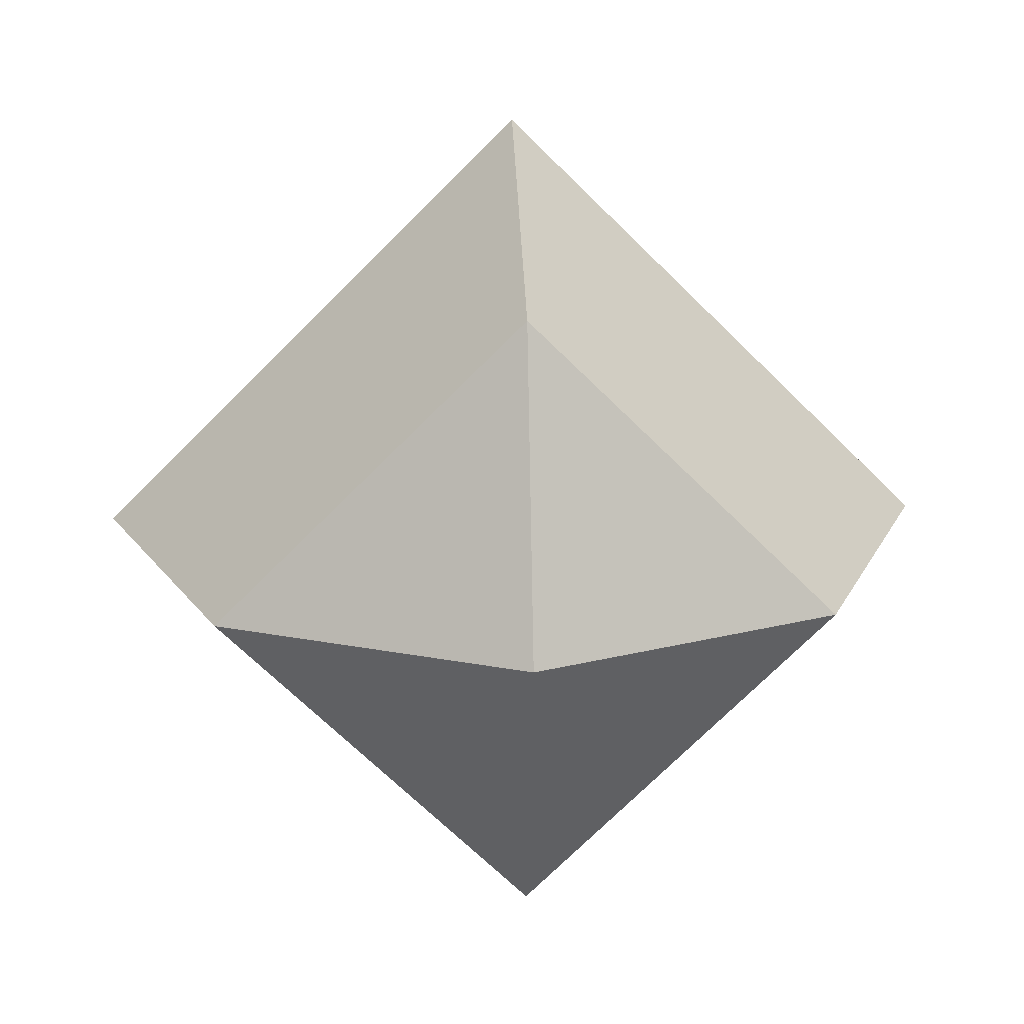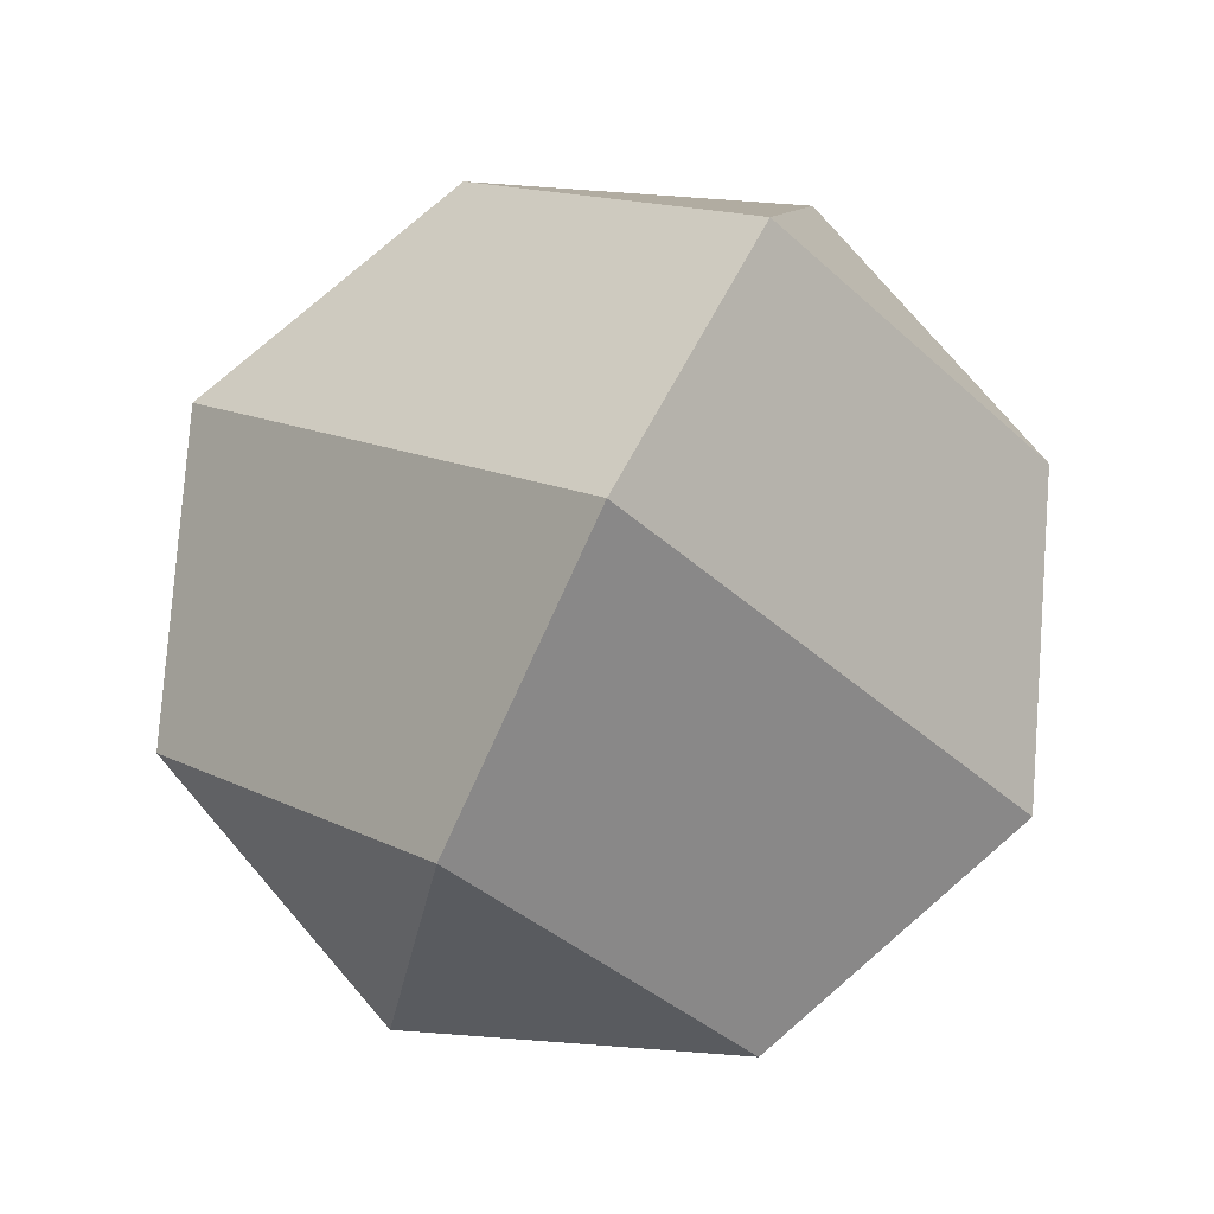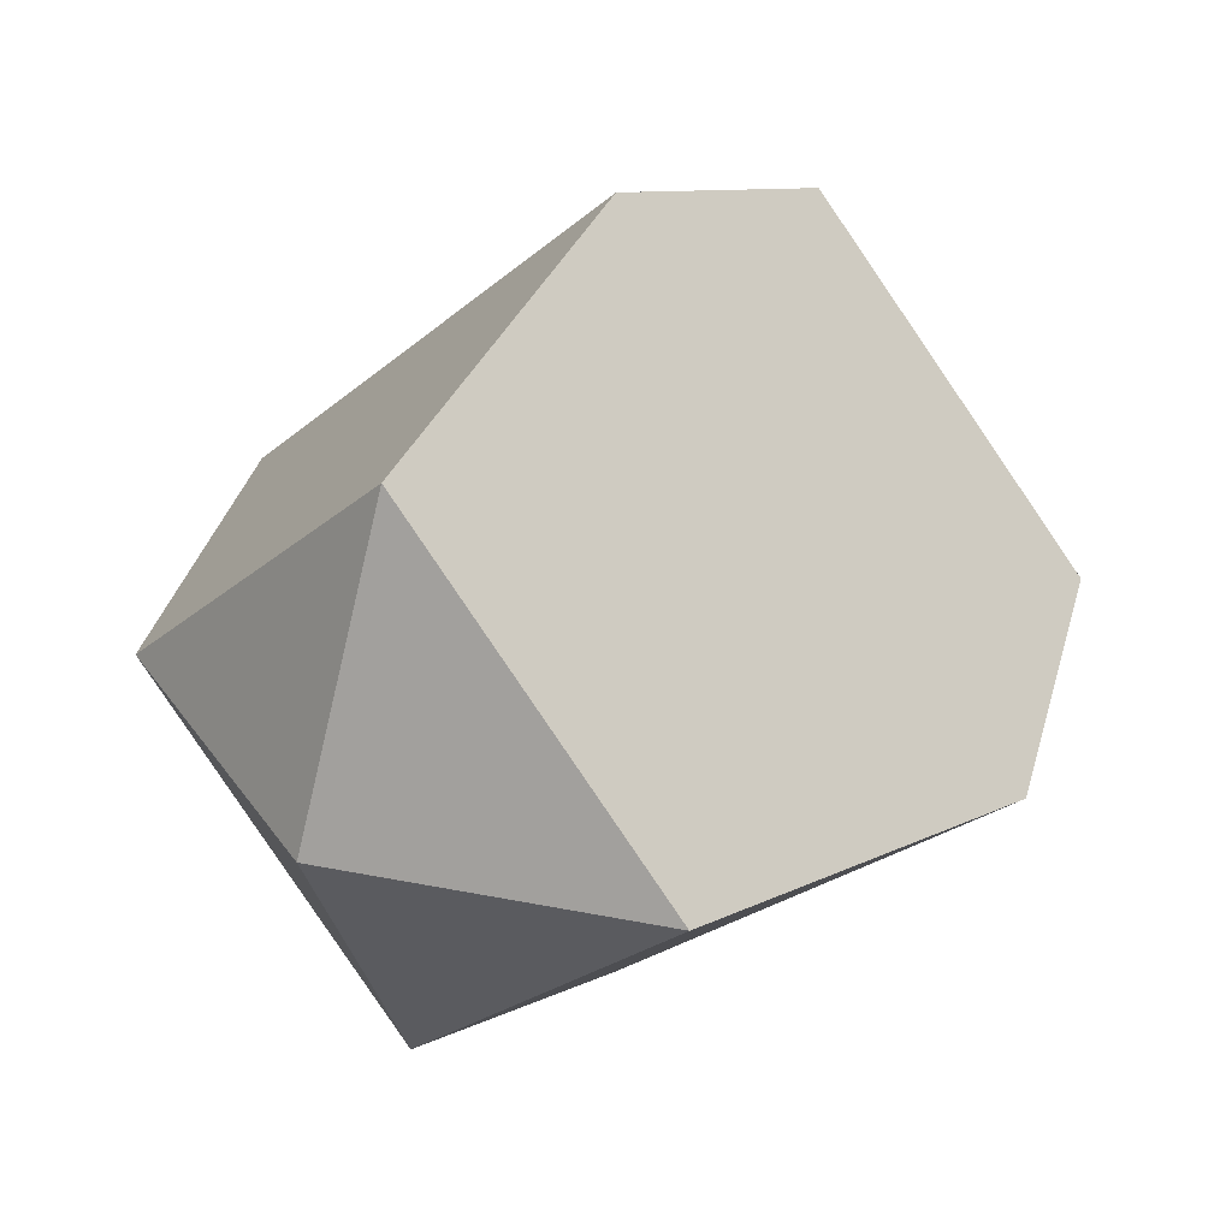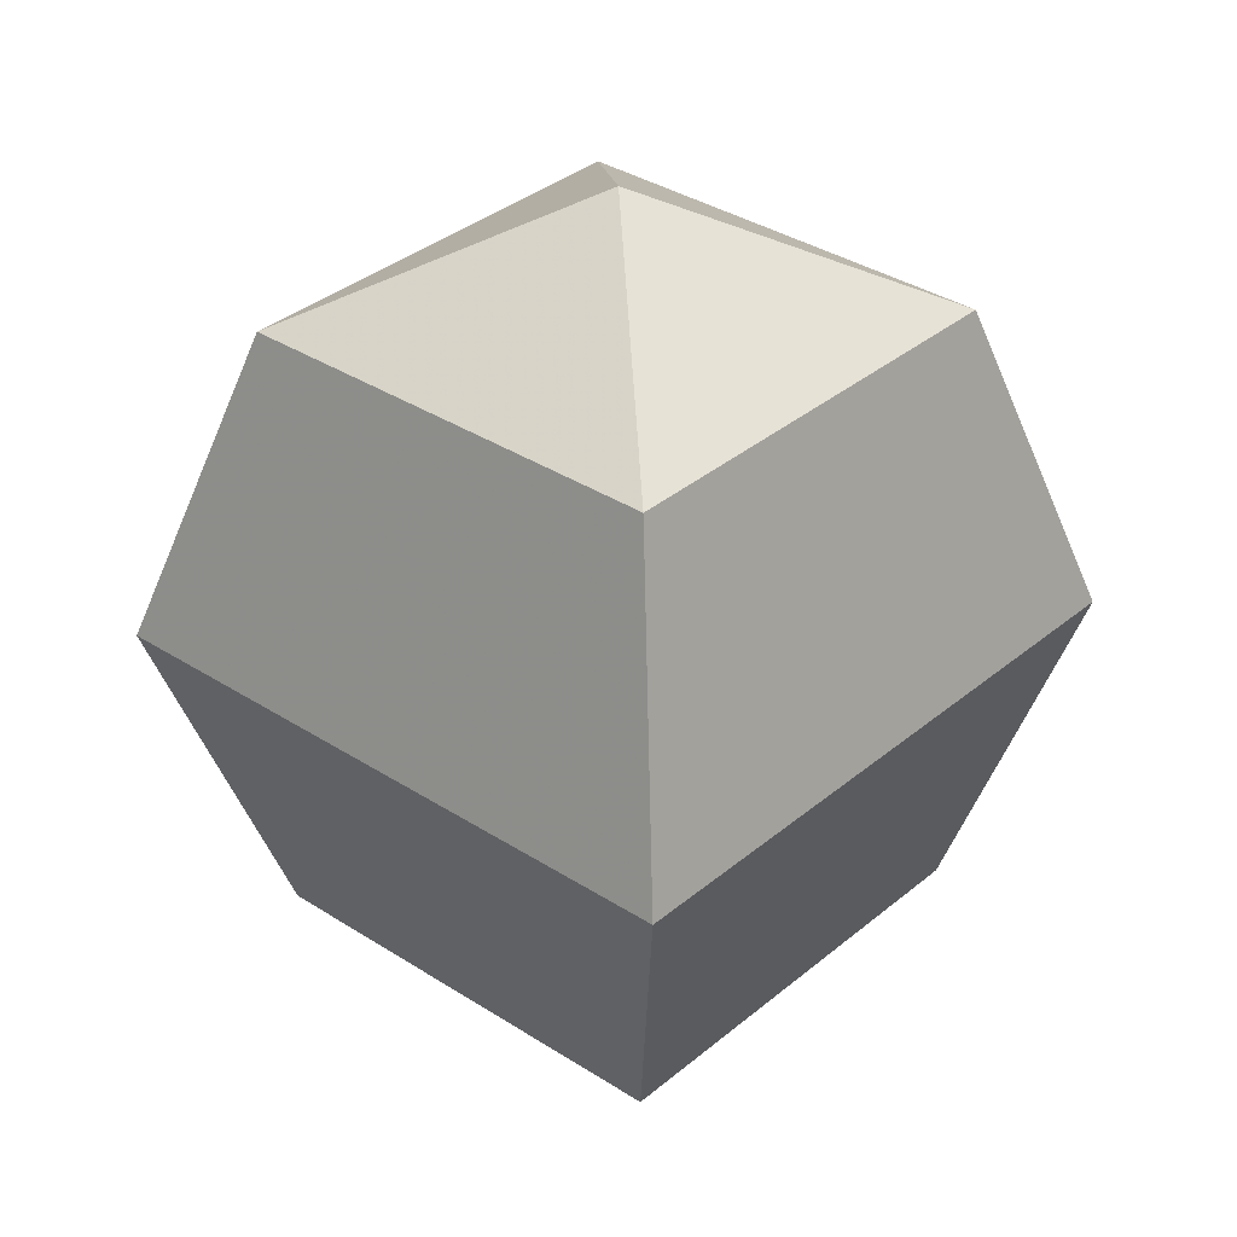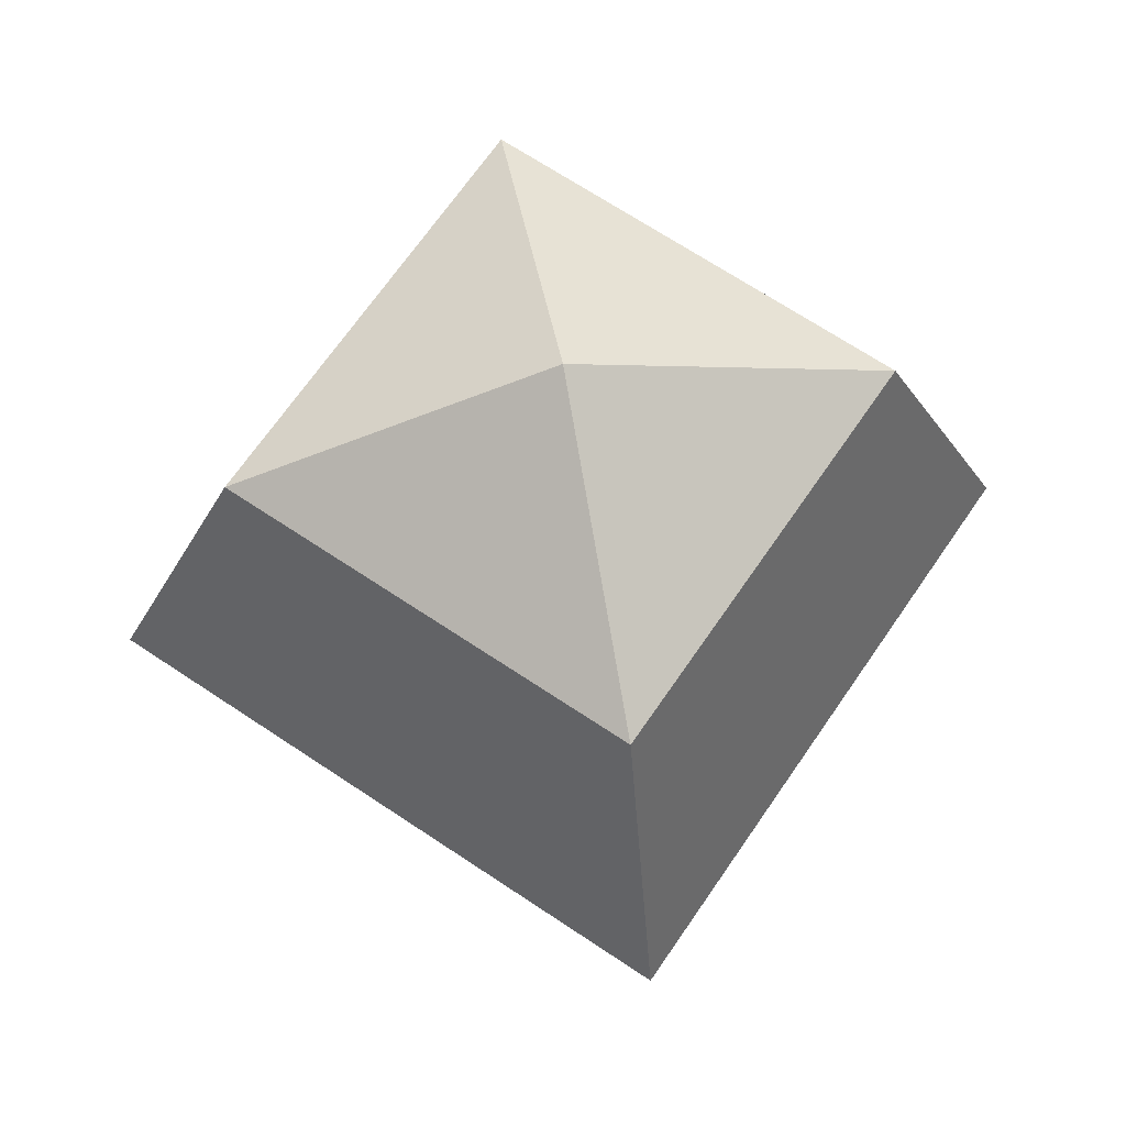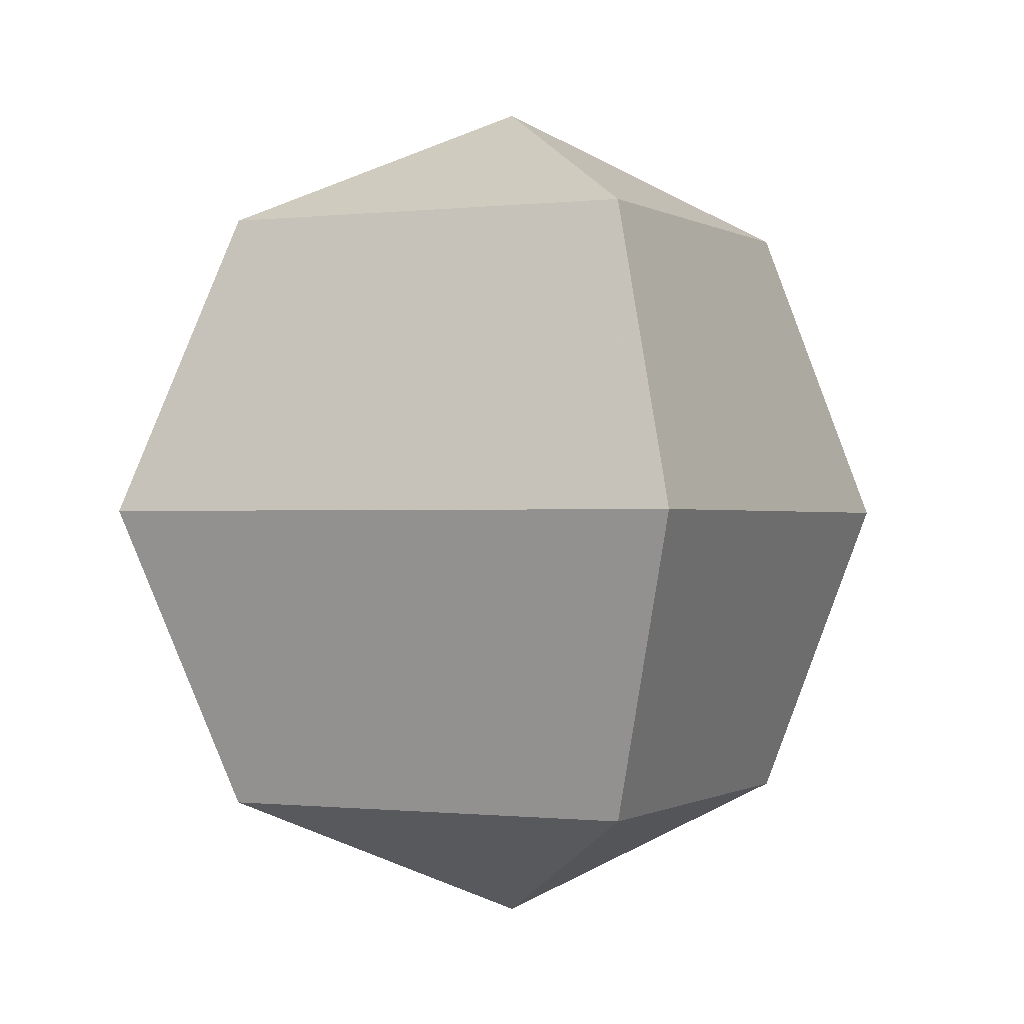
<metadata>
{"format":"obj","ext":"obj","renderer":"f3d","projection":"perspective","resolution":1024,"background":"white","views":[{"elev":20.4,"azim":-2.7,"up":"+Z"},{"elev":78.6,"azim":26.7,"up":"+Z"},{"elev":35.9,"azim":37.2,"up":"+Z"},{"elev":34.2,"azim":86.4,"up":"+Y"},{"elev":66.8,"azim":169.1,"up":"+Y"},{"elev":-0.4,"azim":-19.9,"up":"+Y"}]}
</metadata>
<code>
o Sphere_Sphere.001
v 0 0.7071 -0.7071
v 0 0 -1
v -1 0 0
v -0.7071 0.7071 0
v 0 -0.7071 -0.7071
v -0.7071 -0.7071 -0
v 0.7071 0.7071 0
v 1 0 0
v 0.7071 -0.7071 -0
v 0 0.7071 0.7071
v 0 -0 1
v 0 -0.7071 0.7071
v 0 -1 -0
v 0 1 0
f 1 2 3
f 2 5 6
f 2 1 7
f 8 9 5
f 10 11 8
f 11 12 9
f 5 13 6
f 14 1 4
f 9 13 5
f 7 1 14
f 12 13 9
f 14 10 7
f 6 13 12
f 14 4 10
f 4 3 11
f 3 6 12
f 4 1 3
f 3 2 6
f 8 2 7
f 2 8 5
f 7 10 8
f 8 11 9
f 10 4 11
f 11 3 12

</code>
